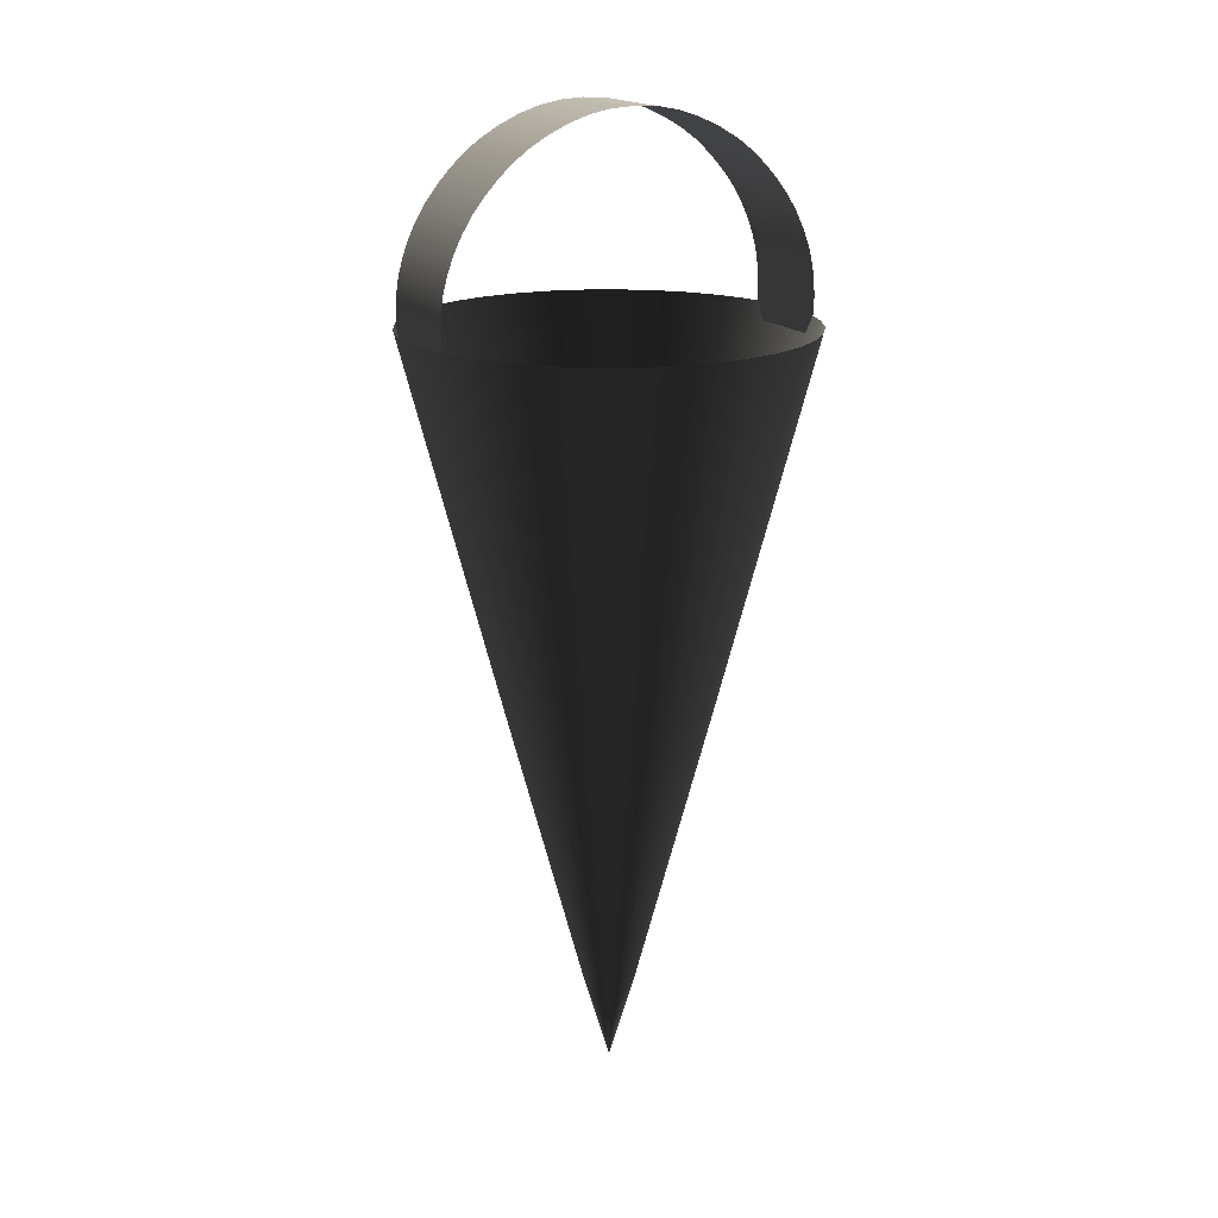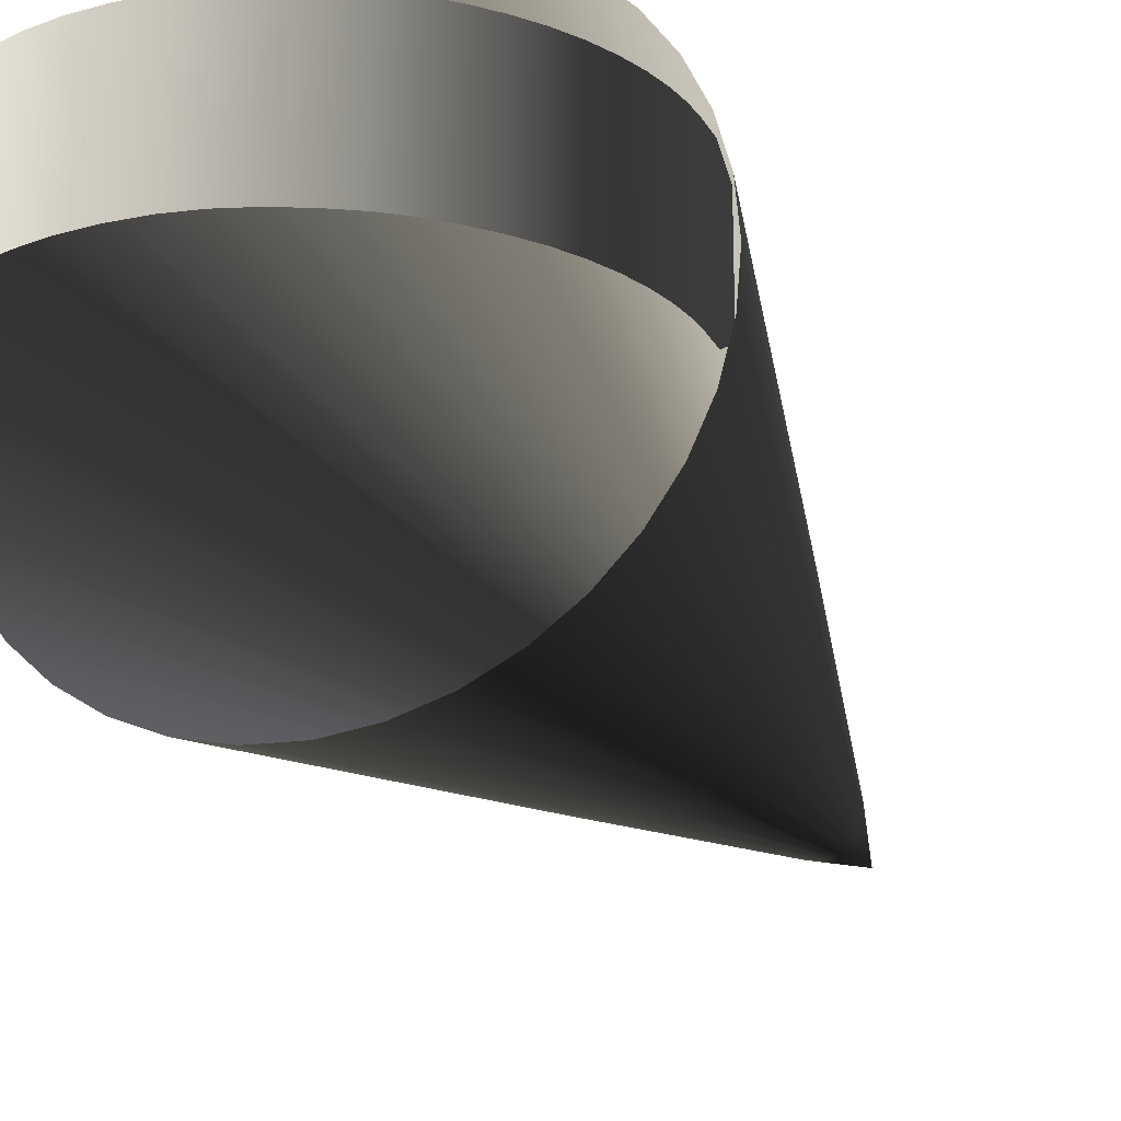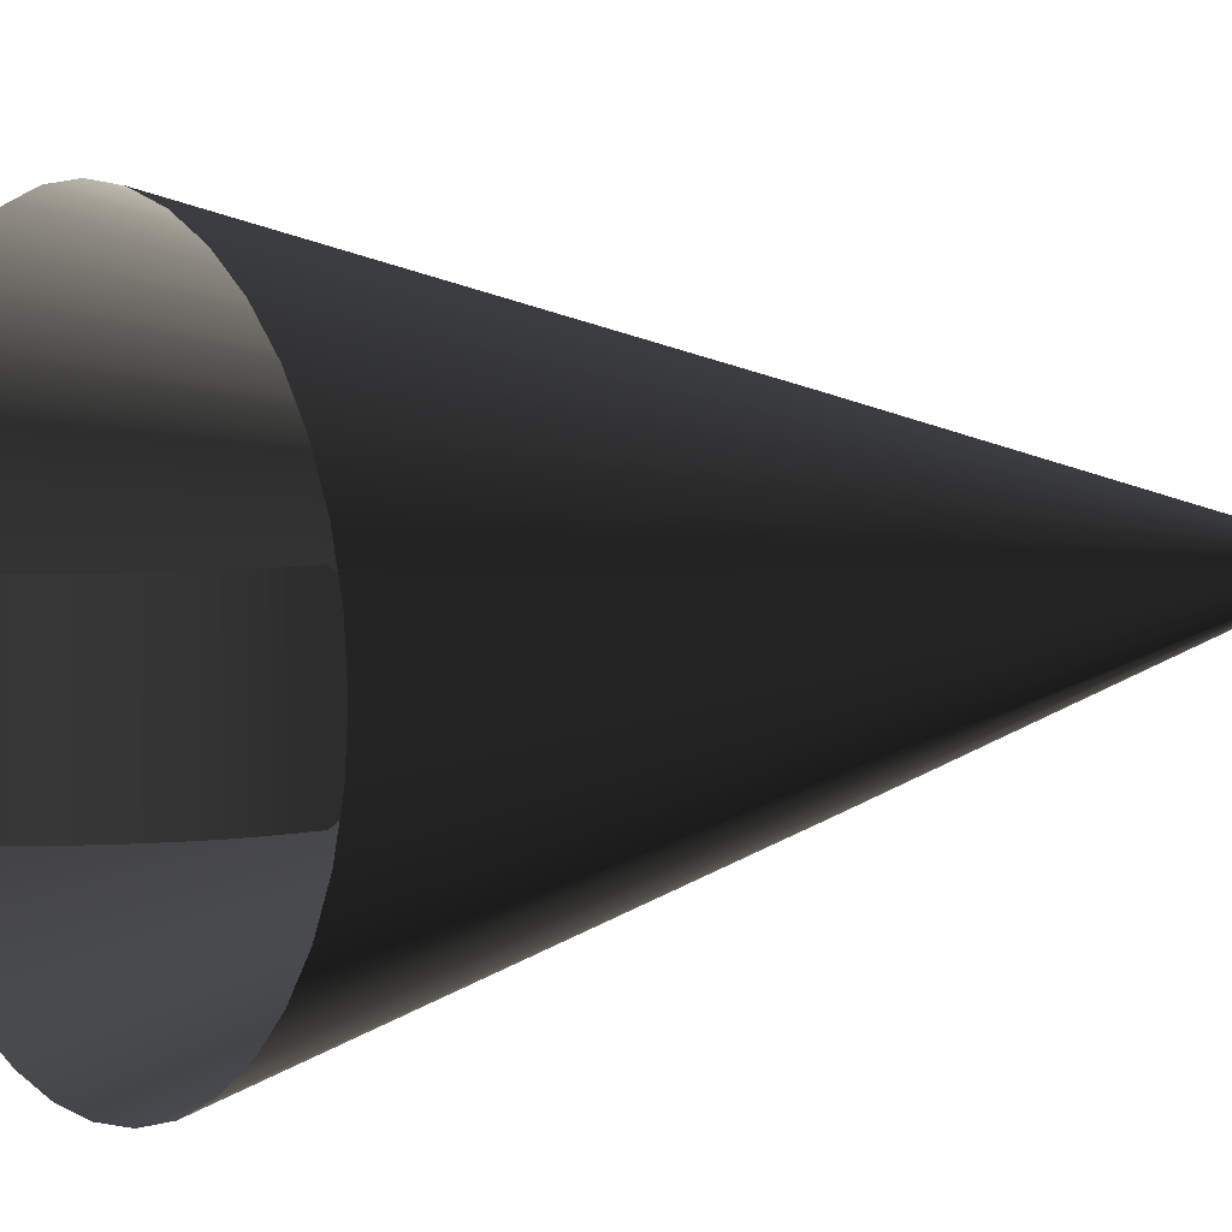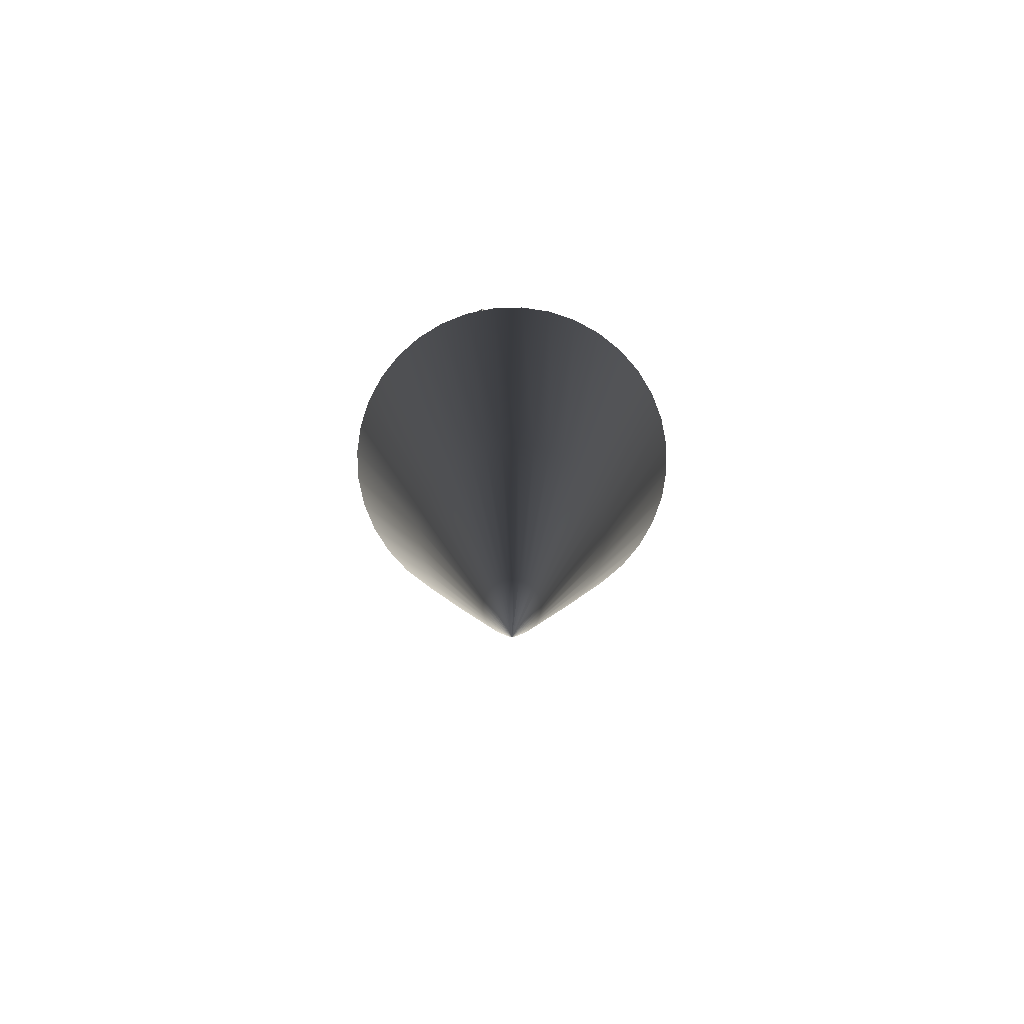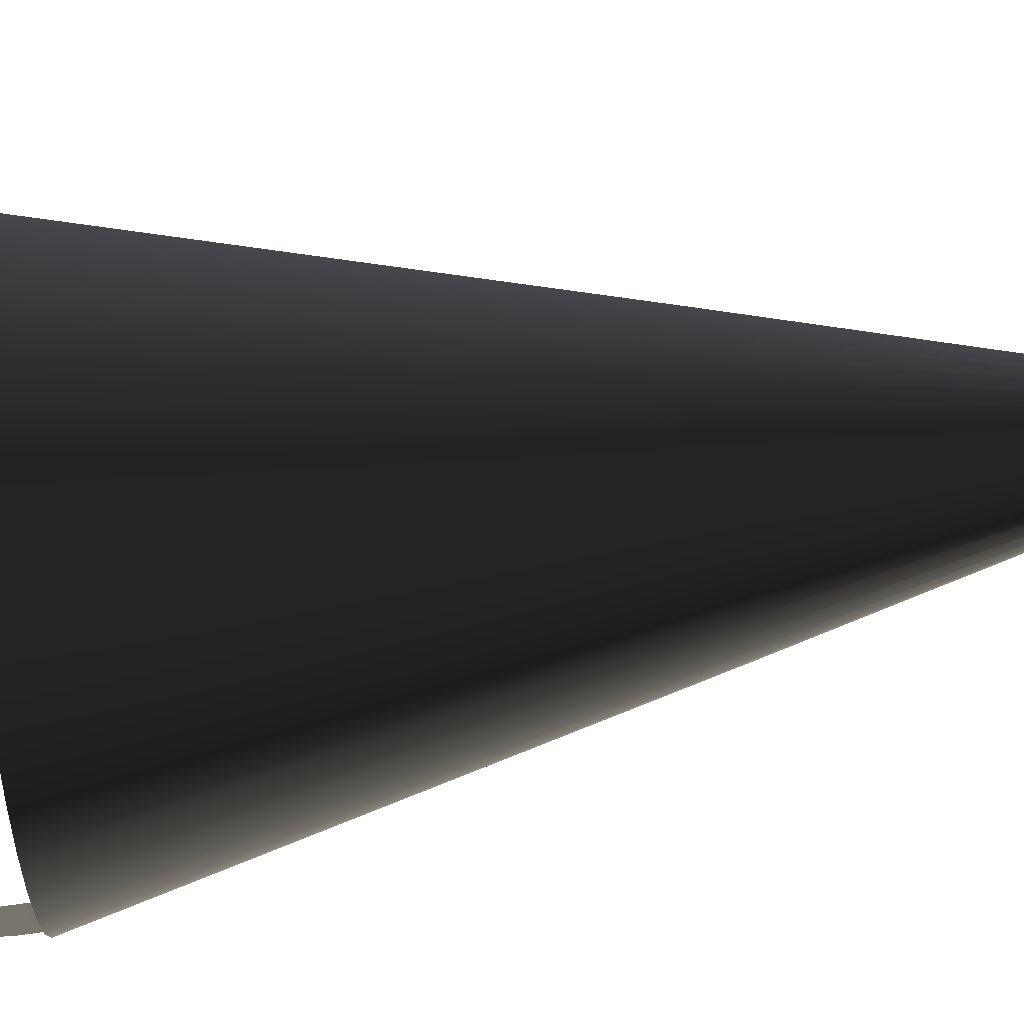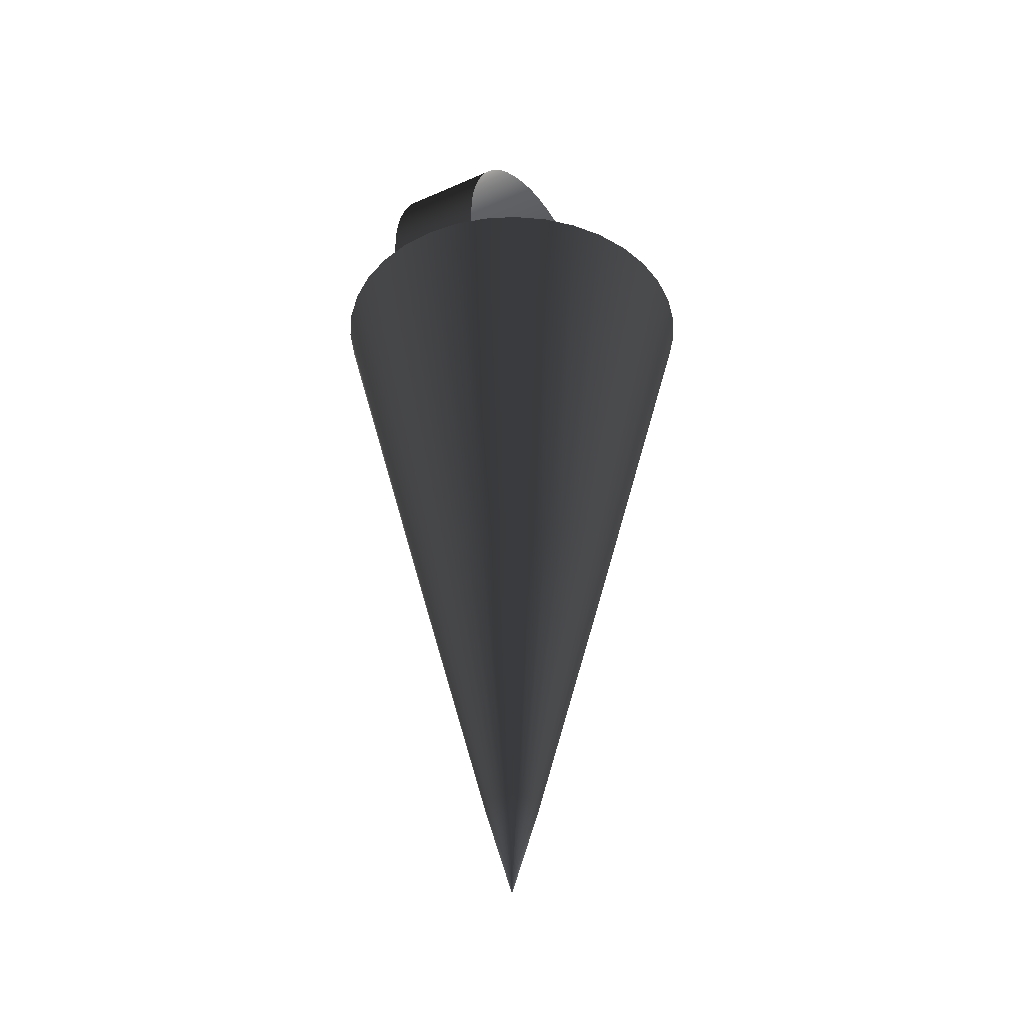
<metadata>
{"format":"obj","ext":"obj","renderer":"f3d","projection":"perspective","resolution":1024,"background":"white","views":[{"elev":17.6,"azim":152.9,"up":"+Y"},{"elev":-24.4,"azim":-157.3,"up":"+Z"},{"elev":5.7,"azim":-126.4,"up":"+Z"},{"elev":-76.4,"azim":116.4,"up":"+Y"},{"elev":75.8,"azim":-97.1,"up":"+Z"},{"elev":-38.2,"azim":-60.9,"up":"+Y"}]}
</metadata>
<code>
v -1.337 2.253 -2e-14
v 0.3418 -0.2754 -0.592
v 0.09244 -2.172 -0.1601
v 0.2338 -0.2754 -0.6424
v -0.6836 -0.2754 -2e-14
v 0.1737 -2.172 -0.06323
v 0.06323 -2.172 -0.1737
v -0.1849 -2.172 -2e-14
v -0.001775 -2.799 -2e-14
v -1.317 2.253 0.2322
v 0.1187 -0.2754 -0.6732
v 0.0321 -2.172 -0.1821
v -2.393e-08 -0.2754 -0.6836
v -0.6732 -0.2754 0.1187
v 0.1601 -2.172 -0.09244
v -1.887e-07 -2.172 -0.1849
v -0.1821 -2.172 0.0321
v -0.001748 -2.799 0.0003082
v -1.256 2.253 0.4573
v -0.5237 -0.2754 -0.4394
v 0.1416 -2.172 -0.1188
v -0.1187 -0.2754 -0.6732
v -0.6424 -0.2754 0.2338
v 0.1188 -2.172 -0.1416
v -0.0321 -2.172 -0.1821
v -0.1737 -2.172 0.06323
v -0.001668 -2.799 0.000607
v -1.158 2.253 0.6685
v -0.2338 -0.2754 -0.6424
v -0.1416 -2.172 -0.1188
v -0.06323 -2.172 -0.1737
v -0.592 -0.2754 0.3418
v -0.8594 2.253 -1.024
v -0.3418 -0.2754 -0.592
v -0.1601 -2.172 0.09244
v -0.001537 -2.799 0.0008873
v -1.024 2.253 0.8594
v -0.00136 -2.799 -0.001141
v -1.158 2.253 -0.6685
v -0.09244 -2.172 -0.1601
v -0.5237 -0.2754 0.4394
v 0.6424 -0.2754 -0.2338
v -0.4394 -0.2754 -0.5237
v -0.1416 -2.172 0.1188
v -0.00136 -2.799 0.001141
v -0.8594 2.253 1.024
v -0.592 -0.2754 -0.3418
v 0.000984 -2.799 -0.0004563
v -0.1188 -2.172 -0.1416
v -0.4394 -0.2754 0.5237
v 0.001667 -2.799 -0.000607
v 1.158 2.253 -0.6685
v -0.1188 -2.172 0.1416
v -0.001141 -2.799 0.001359
v -0.6685 2.253 1.158
v 0.0008871 -2.799 -0.001537
v -0.1601 -2.172 -0.09244
v 0.4573 2.253 -1.256
v -0.3418 -0.2754 0.592
v -0.0009736 -2.799 0.001008
v -0.000457 -2.799 -0.0002637
v -0.09244 -2.172 0.1601
v -0.0008876 -2.799 0.001537
v -0.4573 2.253 1.256
v -0.001537 -2.799 -0.0008873
v -1.256 2.253 -0.4573
v -0.0006042 -2.799 7.152e-06
v -0.2338 -0.2754 0.6424
v -0.0009971 -2.799 0.001199
v 0.001048 -2.799 -0.0007118
v -0.06323 -2.172 0.1737
v -0.0006072 -2.799 0.001668
v -0.2322 2.253 1.317
v -0.6424 -0.2754 -0.2338
v 0.592 -0.2754 -0.3418
v 0.0006067 -2.799 -0.001668
v -0.1187 -0.2754 0.6732
v 0.001537 -2.799 -0.0008873
v 0.2322 2.253 -1.317
v -0.0321 -2.172 0.1821
v -0.0003084 -2.799 0.001748
v 1.958e-07 2.253 1.337
v -0.000733 -2.799 0.0002778
v -0.1737 -2.172 -0.06323
v -0.0004566 -2.799 0.001511
v -2.393e-08 -0.2754 0.6836
v 1.024 2.253 -0.8594
v 0.0005398 -2.799 -0.001463
v -1.887e-07 -2.172 0.1849
v -2.432e-07 -2.799 0.001775
v 0.2322 2.253 1.317
v -0.001668 -2.799 -0.000607
v -1.317 2.253 -0.2322
v 0.0003079 -2.799 -0.001748
v 0.1187 -0.2754 0.6732
v 0.0003859 -2.799 -0.001347
v 1.958e-07 2.253 -1.337
v 0.0321 -2.172 0.1821
v 0.0003079 -2.799 0.001748
v 0.4573 2.253 1.256
v -0.6732 -0.2754 -0.1187
v -0.001141 -2.799 -0.001359
v -0.0002787 -2.799 0.001409
v 0.2338 -0.2754 0.6424
v 0.5237 -0.2754 -0.4394
v -9.24e-05 -2.799 0.001264
v 0.06323 -2.172 0.1737
v 0.0006067 -2.799 0.001668
v 0.6685 2.253 1.158
v -1.024 2.253 -0.8594
v -0.1821 -2.172 -0.0321
v -2.432e-07 -2.799 -0.001775
v 0.3418 -0.2754 0.592
v 0.001359 -2.799 -0.001141
v -0.2322 2.253 -1.317
v 0.09244 -2.172 0.1601
v 0.0008871 -2.799 0.001537
v 0.8594 2.253 1.024
v -0.001748 -2.799 -0.0003082
v -0.0004088 -2.799 0.0007887
v 9.671e-05 -2.799 0.001081
v 0.4394 -0.2754 0.5237
v 0.8594 2.253 -1.024
v 0.0002829 -2.799 0.0008643
v 0.1188 -2.172 0.1416
v 0.00114 -2.799 0.001359
v 1.024 2.253 0.8594
v -0.0005396 -2.799 0.001006
v -0.0006539 -2.799 0.001192
v 0.0002202 -2.799 -0.00119
v 0.5237 -0.2754 0.4394
v 4.782e-05 -2.799 -0.0009969
v -0.0003084 -2.799 -0.001748
v 0.1416 -2.172 0.1188
v 0.001359 -2.799 0.001141
v 1.158 2.253 0.6685
v -0.0007484 -2.799 0.001343
v -0.0002656 -2.799 0.0005476
v -0.4573 2.253 -1.256
v 0.592 -0.2754 0.3418
v 0.001081 -2.799 -0.0009457
v 0.0004604 -2.799 0.0006218
v 0.1601 -2.172 0.09244
v 0.001537 -2.799 0.0008873
v 1.256 2.253 0.4573
v -0.0001144 -2.799 0.0002899
v 4.029e-05 -2.799 2.34e-05
v 0.000624 -2.799 0.0003604
v 0.6424 -0.2754 0.2338
v 0.4394 -0.2754 -0.5237
v 0.00108 -2.799 -0.001151
v 0.1737 -2.172 0.06323
v 0.001667 -2.799 0.000607
v 1.317 2.253 0.2322
v 0.0001938 -2.799 -0.0002438
v 0.0003413 -2.799 -0.0005037
v -0.0006072 -2.799 -0.001668
v 0.6732 -0.2754 0.1187
v 0.00114 -2.799 -0.001359
v -0.6685 2.253 -1.158
v 0.1821 -2.172 0.0321
v 0.001747 -2.799 0.0003082
v 1.337 2.253 -2e-14
v 0.0004785 -2.799 -0.0007482
v 0.0006012 -2.799 -0.00097
v 0.0007686 -2.799 8.806e-05
v 0.6836 -0.2754 -2e-14
v 0.6685 2.253 -1.158
v 0.0008898 -2.799 -0.000187
v 0.1849 -2.172 -2e-14
v 0.001774 -2.799 -2e-14
v 1.317 2.253 -0.2322
v 0.0007055 -2.799 -0.001162
v 0.0007885 -2.799 -0.001319
v -0.000126 -2.799 -0.0007735
v 0.6732 -0.2754 -0.1187
v -0.000296 -2.799 -0.0005266
v -0.0008876 -2.799 -0.001537
v 0.1821 -2.172 -0.0321
v 0.001747 -2.799 -0.0003082
v 1.256 2.253 -0.4573
v -0.0008395 -2.799 0.0005401
v -0.0009205 -2.799 0.0007859
v -1.27 2.138 0.2602
v 0.1566 3.603 -0.347
v -1.27 2.138 -0.2602
v 0.1566 3.603 0.347
v 0.4347 3.53 0.347
v 0.4347 3.53 -0.347
v 0.7028 3.391 0.347
v 0.7028 3.391 -0.347
v 0.8977 3.228 0.347
v 0.8977 3.228 -0.347
v 1.063 3.032 0.347
v 1.063 3.032 -0.347
v 1.184 2.813 0.347
v 1.184 2.813 -0.347
v 1.253 2.595 0.347
v 1.253 2.595 -0.347
v 1.275 2.391 0.347
v 1.275 2.391 -0.347
v 1.27 2.138 0.2602
v 1.27 2.138 -0.2602
v -1.275 2.391 0.347
v -0.1566 3.603 -0.347
v -1.275 2.391 -0.347
v -0.1566 3.603 0.347
v -0.4347 3.53 0.347
v -0.4347 3.53 -0.347
v -0.7028 3.391 0.347
v -0.7028 3.391 -0.347
v -0.8977 3.228 0.347
v -0.8977 3.228 -0.347
v -1.063 3.032 0.347
v -1.063 3.032 -0.347
v -1.184 2.813 0.347
v -1.184 2.813 -0.347
v -1.253 2.595 0.347
v -1.253 2.595 -0.347
v 1.274 2.276 0.347
v 1.274 2.276 -0.347
v -1.274 2.276 -0.347
v -1.269 2.494 0.347
v -1.274 2.276 0.347
v -0.2985 3.576 0.347
v 0.2985 3.576 0.347
v -0.574 3.466 0.347
v 0.2985 3.576 -0.347
v -0.8073 3.313 0.347
v -0.9842 3.134 0.347
v 0.574 3.466 0.347
v -1.13 2.924 0.347
v 0.574 3.466 -0.347
v -1.225 2.702 0.347
v 0.8073 3.313 0.347
v -2.447e-07 3.612 0.347
v 0.8073 3.313 -0.347
v -1.269 2.494 -0.347
v 0.9842 3.134 0.347
v -0.2985 3.576 -0.347
v 0.9842 3.134 -0.347
v -0.574 3.466 -0.347
v 1.13 2.924 0.347
v -0.8073 3.313 -0.347
v 1.13 2.924 -0.347
v -0.9842 3.134 -0.347
v 1.225 2.702 0.347
v -1.13 2.924 -0.347
v 1.225 2.702 -0.347
v -1.225 2.702 -0.347
v 1.269 2.494 0.347
v -2.447e-07 3.612 -0.347
v 1.269 2.494 -0.347
o Cone.1
f 1 5 14 10
f 66 74 101 93
f 58 4 11 79
f 4 7 12 11
f 5 8 17 14
f 42 6 15 75
f 6 51 78 15
f 8 9 18 17
f 10 14 23 19
f 93 101 5 1
f 94 12 7 76
f 79 11 13 97
f 14 17 26 23
f 75 15 21 105
f 11 12 16 13
f 27 26 17 18
f 19 23 32 28
f 74 84 111 101
f 15 78 114 21
f 105 21 24 150
f 23 26 35 32
f 21 114 159 24
f 12 94 112 16
f 26 27 36 35
f 28 32 41 37
f 97 13 22 115
f 119 111 84 92
f 13 16 25 22
f 32 35 44 41
f 150 24 3 2
f 24 159 56 3
f 45 44 35 36
f 37 41 50 46
f 101 111 8 5
f 2 3 7 4
f 133 25 16 112
f 41 44 53 50
f 3 56 76 7
f 115 22 29 139
f 44 45 54 53
f 46 50 59 55
f 22 25 31 29
f 9 8 111 119
f 85 137 129 103
f 50 53 62 59
f 52 75 105 87
f 25 133 157 31
f 53 54 63 62
f 55 59 68 64
f 166 153 144 148
f 162 153 166 169
f 139 29 34 160
f 59 62 71 68
f 132 178 157 130
f 29 31 40 34
f 62 63 72 71
f 64 68 77 73
f 48 171 162 169
f 180 171 48 70
f 67 92 65 61
f 68 71 80 77
f 174 88 76 56
f 178 40 31 157
f 71 72 81 80
f 73 77 86 82
f 148 144 135 142
f 135 126 124 142
f 160 34 43 33
f 77 80 89 86
f 56 159 151 174
f 34 40 49 43
f 80 81 90 89
f 82 86 95 91
f 124 126 117 121
f 183 18 9 182
f 87 105 150 123
f 86 89 98 95
f 83 119 92 67
f 40 178 102 49
f 89 90 99 98
f 91 95 104 100
f 183 128 129 60
f 69 36 27 60
f 33 43 20 110
f 95 98 107 104
f 182 9 119 83
f 43 49 30 20
f 98 99 108 107
f 100 104 113 109
f 141 51 180 70
f 78 51 141 151
f 159 114 78 151
f 104 107 116 113
f 94 76 88 112
f 38 30 49 102
f 107 108 117 116
f 109 113 122 118
f 147 61 177 155
f 155 177 175 156
f 110 20 47 39
f 113 116 125 122
f 123 150 2 168
f 20 30 57 47
f 126 125 116 117
f 118 122 131 127
f 156 175 132 164
f 164 132 130 165
f 130 157 133 96
f 122 125 134 131
f 96 133 112 88
f 30 38 65 57
f 125 126 135 134
f 127 131 140 136
f 146 67 61 147
f 138 83 67 146
f 39 47 74 66
f 131 134 143 140
f 36 69 54 45
f 47 57 84 74
f 144 143 134 135
f 136 140 149 145
f 120 182 83 138
f 121 117 108 106
f 69 137 63 54
f 140 143 152 149
f 168 2 4 58
f 57 65 92 84
f 143 144 153 152
f 145 149 158 154
f 106 108 99 103
f 103 99 90 85
f 169 156 164 48
f 149 152 161 158
f 148 147 155 166
f 48 164 165 70
f 162 161 152 153
f 154 158 167 163
f 165 130 96 173
f 173 96 88 174
f 142 146 147 148
f 158 161 170 167
f 166 155 156 169
f 124 138 146 142
f 161 162 171 170
f 163 167 176 172
f 182 120 128 183
f 60 27 18 183
f 121 120 138 124
f 167 170 179 176
f 137 85 72 63
f 70 165 173 141
f 170 171 180 179
f 172 176 42 181
f 60 129 137 69
f 61 65 38 177
f 141 173 174 151
f 176 179 6 42
f 85 90 81 72
f 106 128 120 121
f 179 180 51 6
f 181 42 75 52
f 177 38 102 175
f 175 102 178 132
f 103 129 128 106
f 206 222 224 204
f 186 184 224 222
f 201 200 220 221
f 219 238 223 218
f 188 189 228 226
f 206 204 223 238
f 185 187 226 228
f 205 240 225 207
f 190 191 233 231
f 209 208 225 240
f 189 188 231 233
f 209 242 227 208
f 192 193 237 235
f 211 210 227 242
f 191 190 235 237
f 211 244 229 210
f 194 195 241 239
f 213 212 229 244
f 193 192 239 241
f 213 246 230 212
f 196 197 245 243
f 215 214 230 246
f 195 194 243 245
f 215 248 232 214
f 198 199 249 247
f 217 216 232 248
f 197 196 247 249
f 217 250 234 216
f 200 201 253 251
f 219 218 234 250
f 199 198 251 253
f 185 252 236 187
f 202 203 221 220
f 205 207 236 252

</code>
